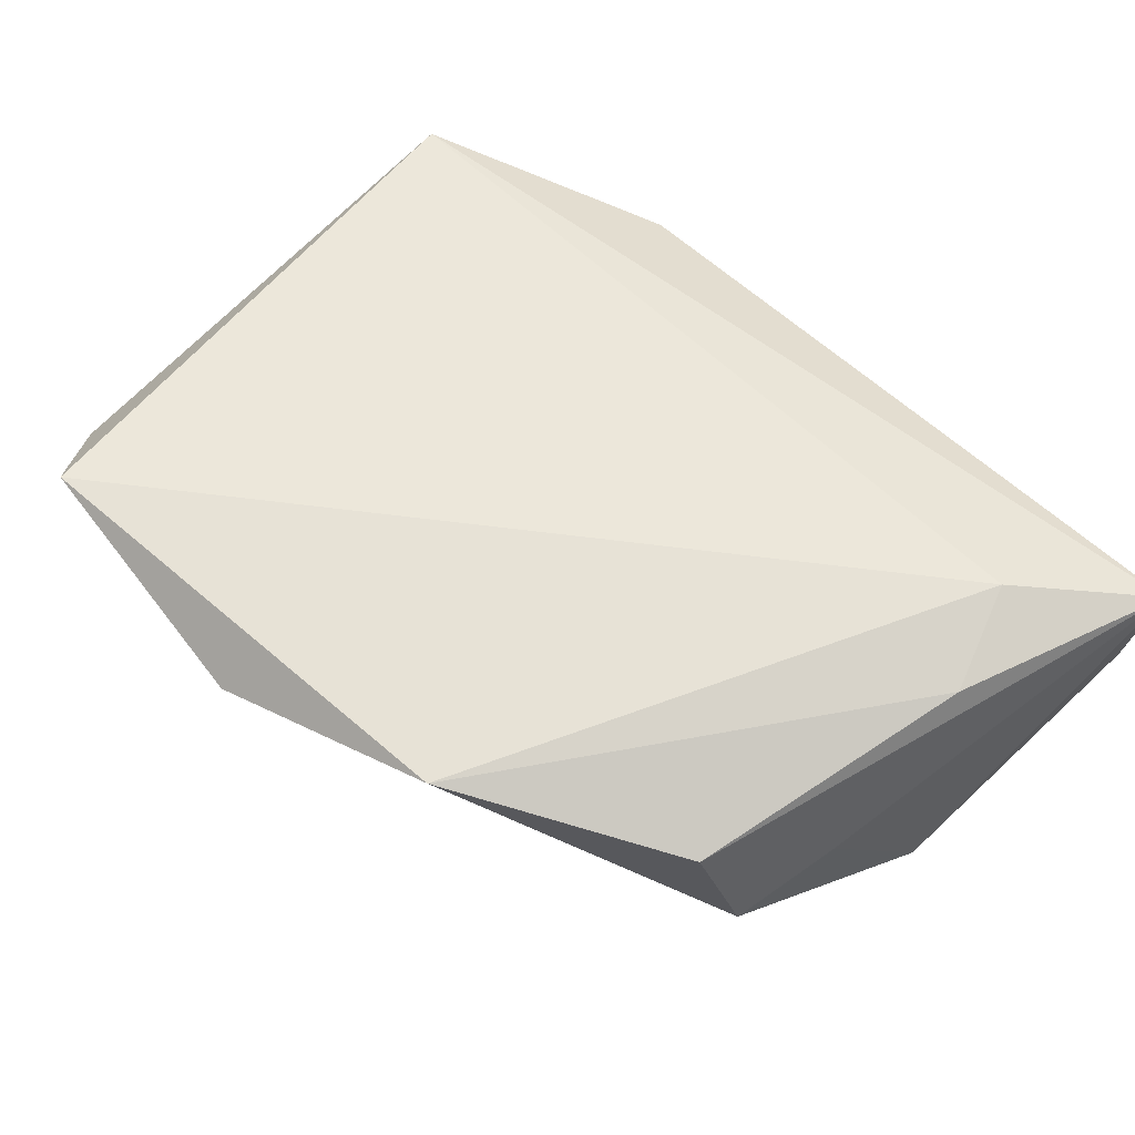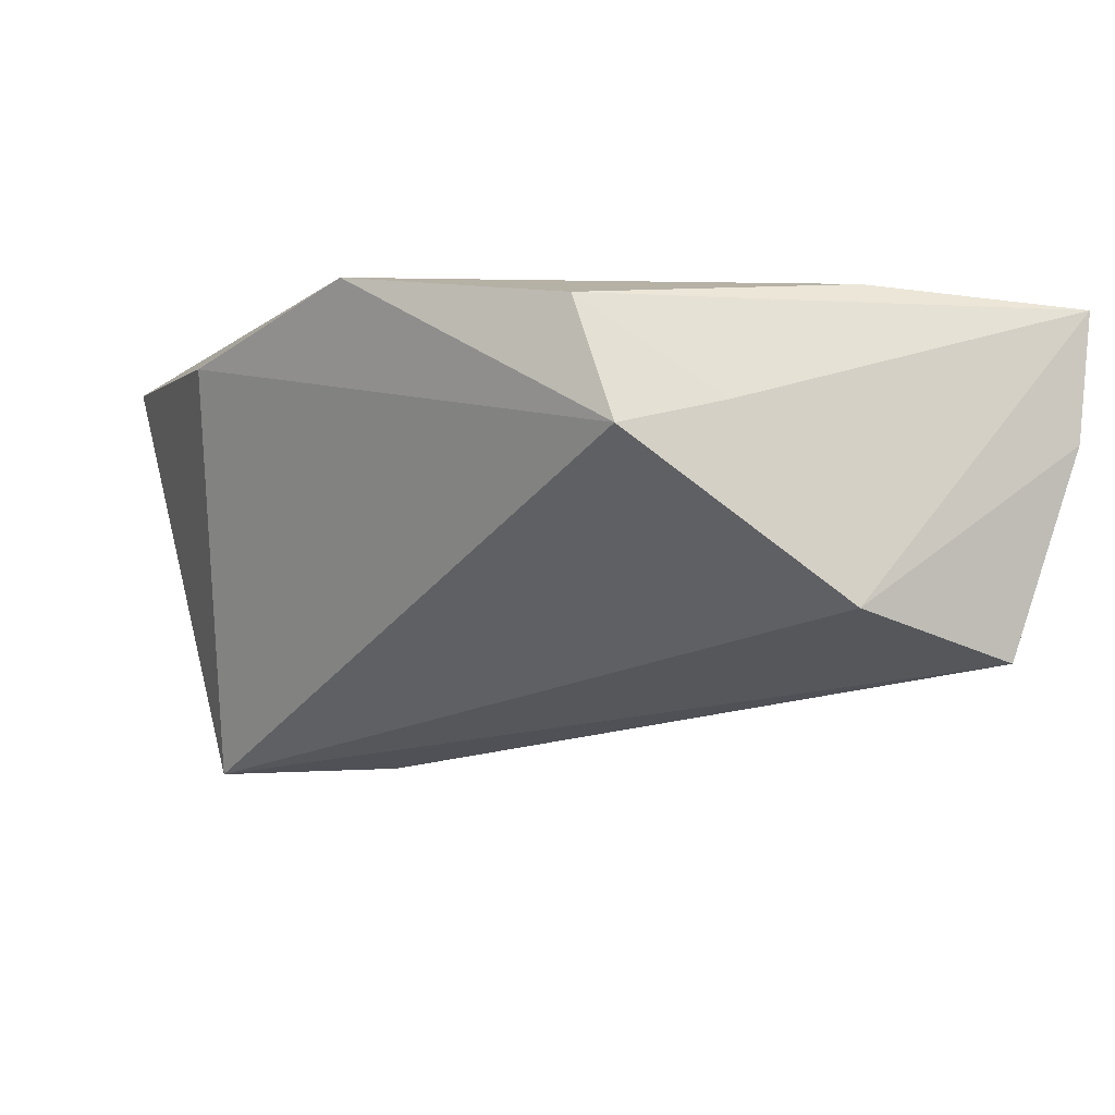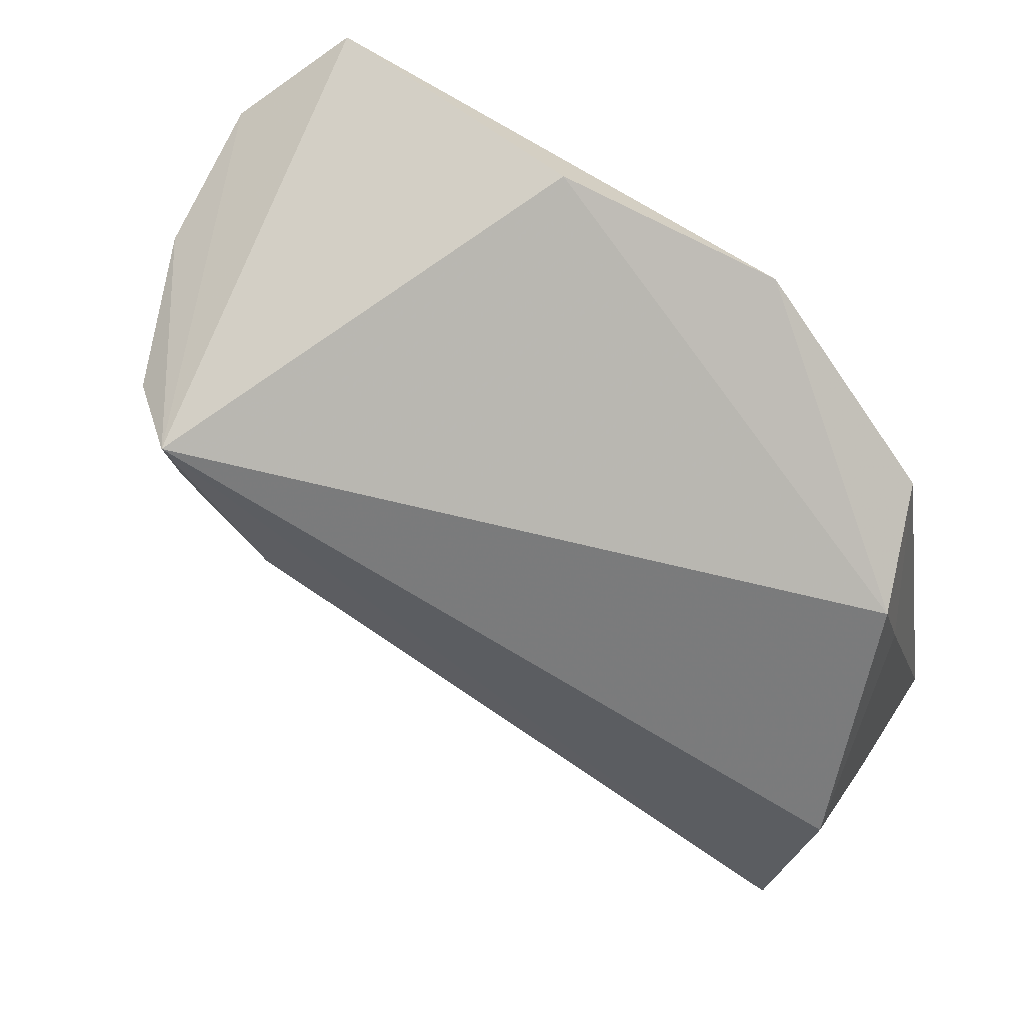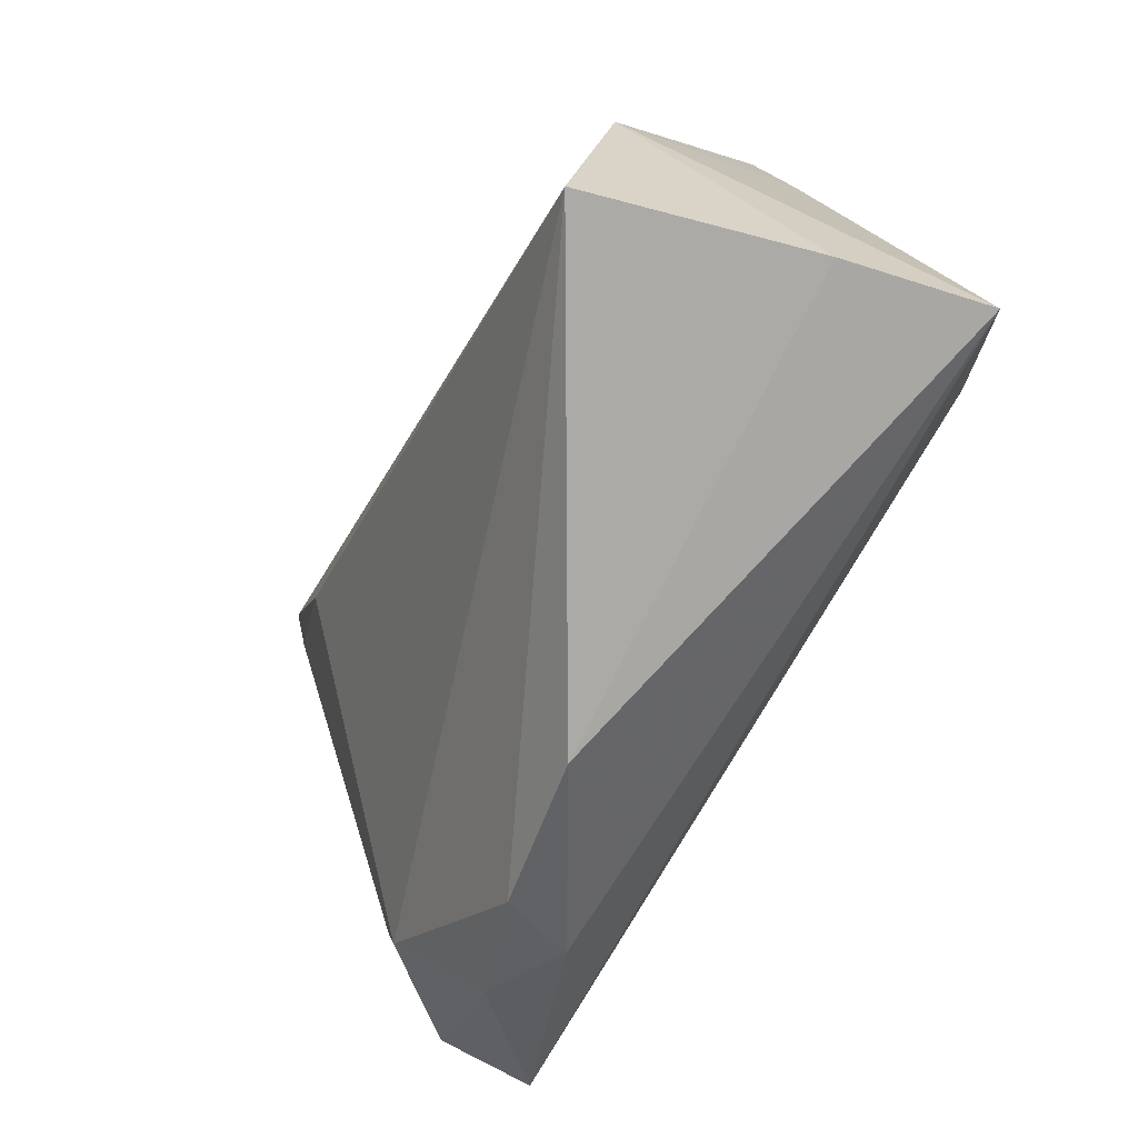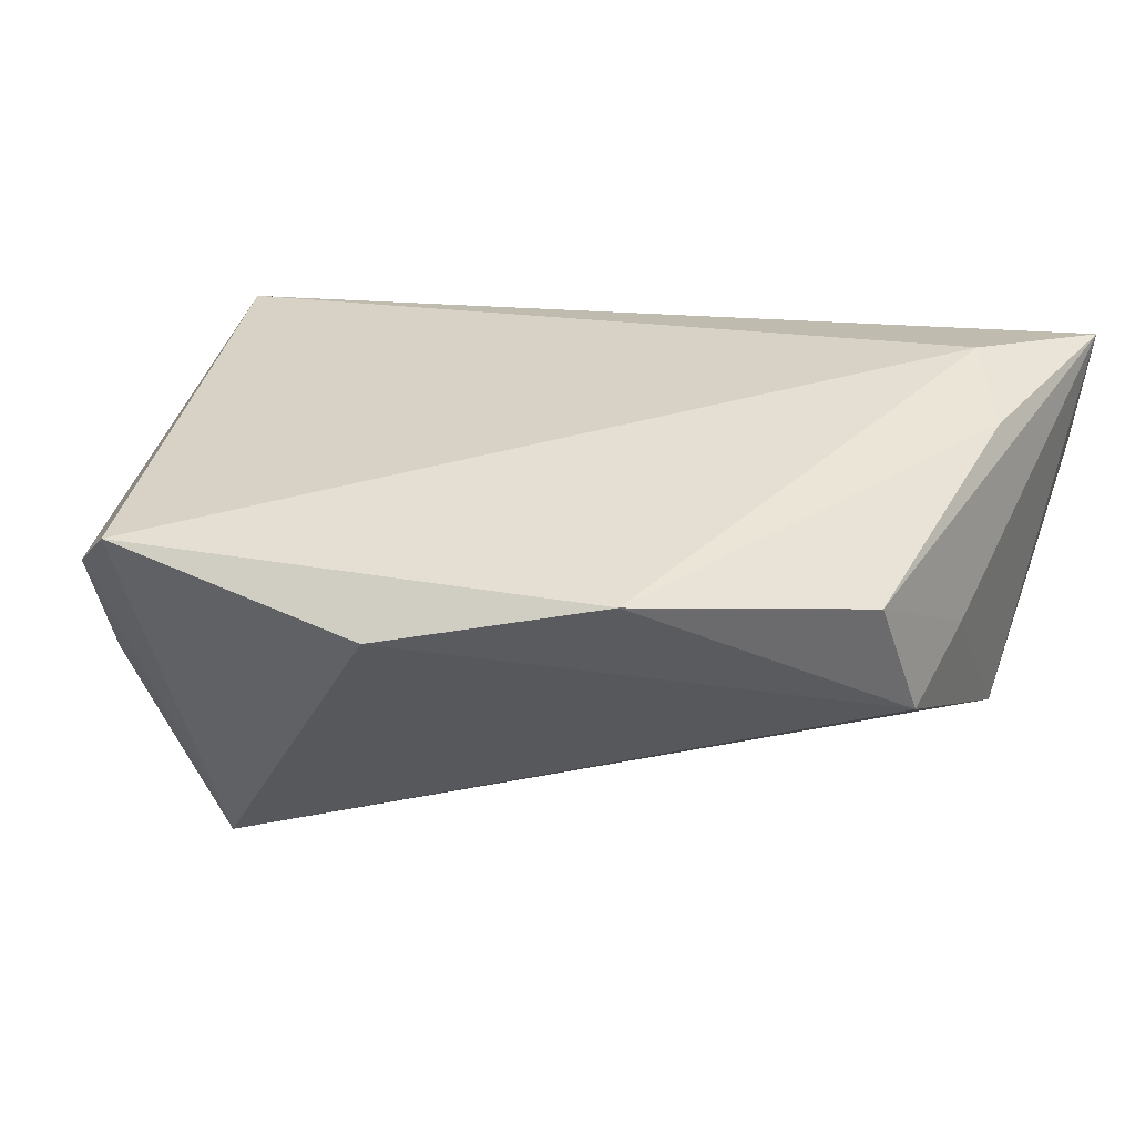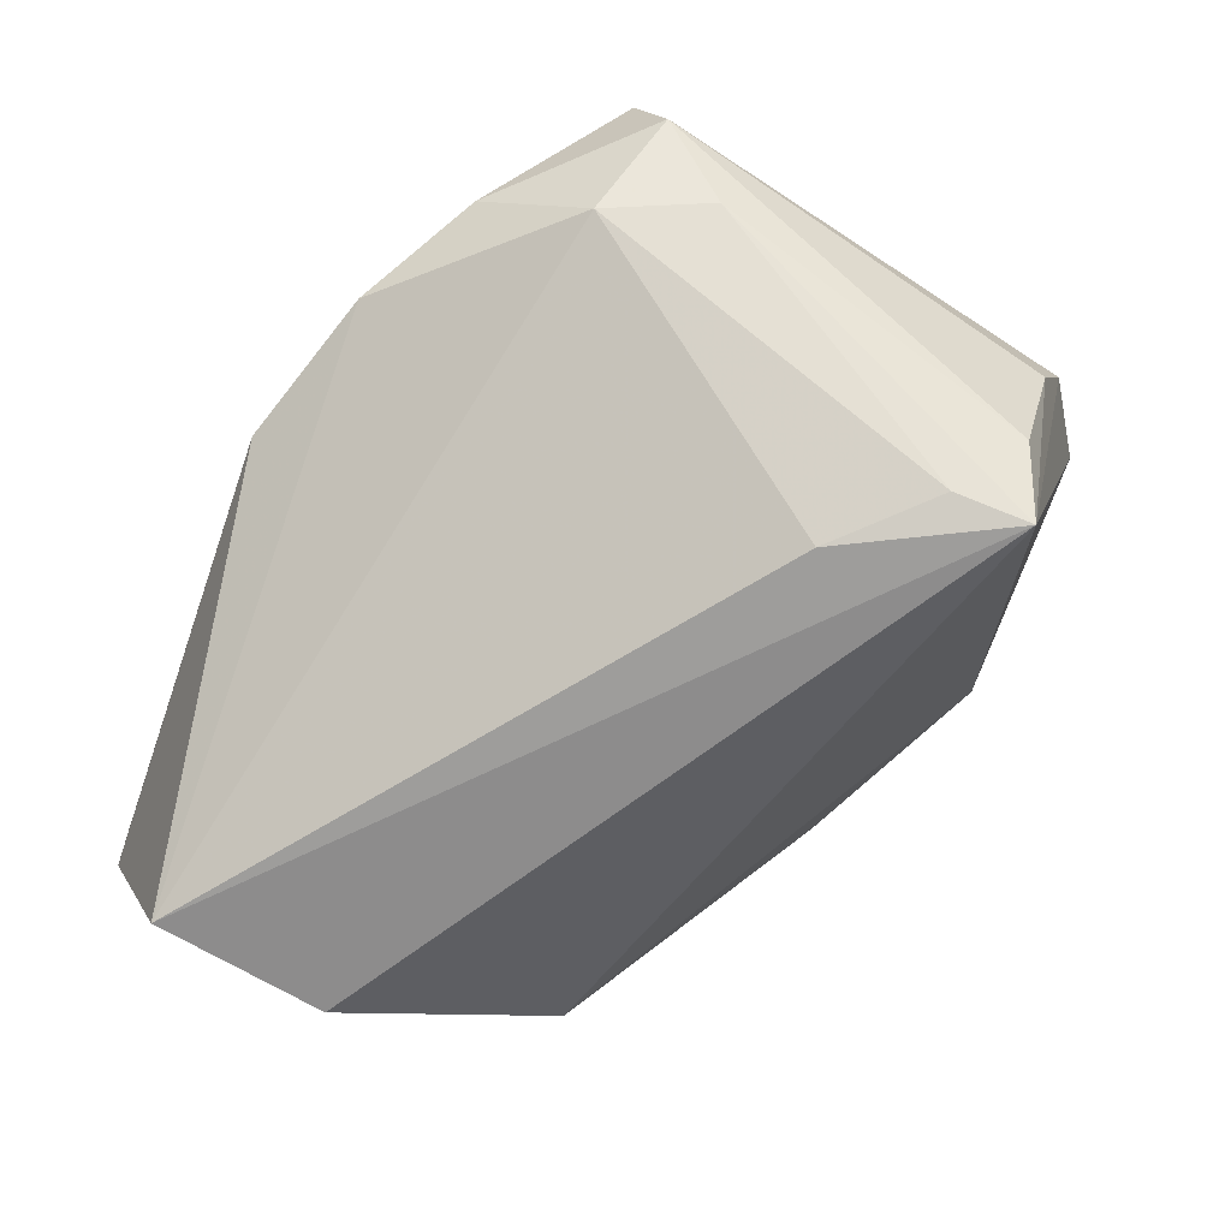
<metadata>
{"format":"obj","ext":"obj","renderer":"f3d","projection":"perspective","resolution":1024,"background":"white","views":[{"elev":63.7,"azim":-128.7,"up":"+Z"},{"elev":-12.6,"azim":-112.8,"up":"+Z"},{"elev":65.1,"azim":-151.9,"up":"+Y"},{"elev":-69.3,"azim":-111.2,"up":"+Y"},{"elev":37.0,"azim":-157.4,"up":"+Z"},{"elev":-78.4,"azim":67.0,"up":"+Z"}]}
</metadata>
<code>
v -0.0511 -0.04135 0.01725
v 0.0534 -0.01473 0.0009357
v 0.05305 -0.01855 0.0115
v 0.04409 0.0339 -0.005129
v 0.03812 0.03173 -0.02216
v -0.04579 0.01459 -0.000551
v 0.005463 0.04595 0.01607
v 0.04757 -0.00628 -0.007967
v 0.003877 -0.04349 -0.002998
v -0.04921 -0.01182 -0.01861
v -0.03962 -0.02663 0.02099
v 0.03102 0.03463 -0.02892
v 0.03555 0.04595 0.02099
v -0.04548 -0.01532 0.01861
v -0.01895 0.03607 0.02099
v -0.0418 0.01774 0.01445
v 0.02018 0.01518 -0.0285
v 0.03065 0.02559 -0.02739
v 0.0274 -0.03476 0.005983
v -0.04985 -0.03996 0.001827
v 0.04177 -0.01849 -0.008682
v 0.04414 0.03848 0.01062
v 0.02243 -0.03835 -0.002246
v 0.03701 -0.0307 0.000427
v -0.04562 -0.03279 -0.0225
v -0.04723 0.002038 0.002991
v 0.03967 -0.0283 0.003827
f 22 12 13
f 1 19 3
f 22 13 3
f 3 2 22
f 4 12 22
f 22 2 4
f 9 19 1
f 16 15 6
f 1 3 11
f 11 3 13
f 13 15 11
f 7 13 12
f 7 15 13
f 12 6 7
f 7 6 15
f 12 4 5
f 5 4 2
f 20 9 1
f 25 9 20
f 19 9 23
f 23 9 25
f 12 25 10
f 10 6 12
f 25 20 10
f 10 20 1
f 1 16 26
f 16 6 26
f 26 10 1
f 6 10 26
f 14 15 16
f 14 11 15
f 14 16 1
f 1 11 14
f 27 3 19
f 12 5 8
f 8 5 2
f 17 25 12
f 2 3 24
f 3 27 24
f 19 23 24
f 24 27 19
f 21 23 25
f 25 17 21
f 21 24 23
f 21 8 2
f 2 24 21
f 18 17 12
f 18 21 17
f 12 8 18
f 8 21 18

</code>
